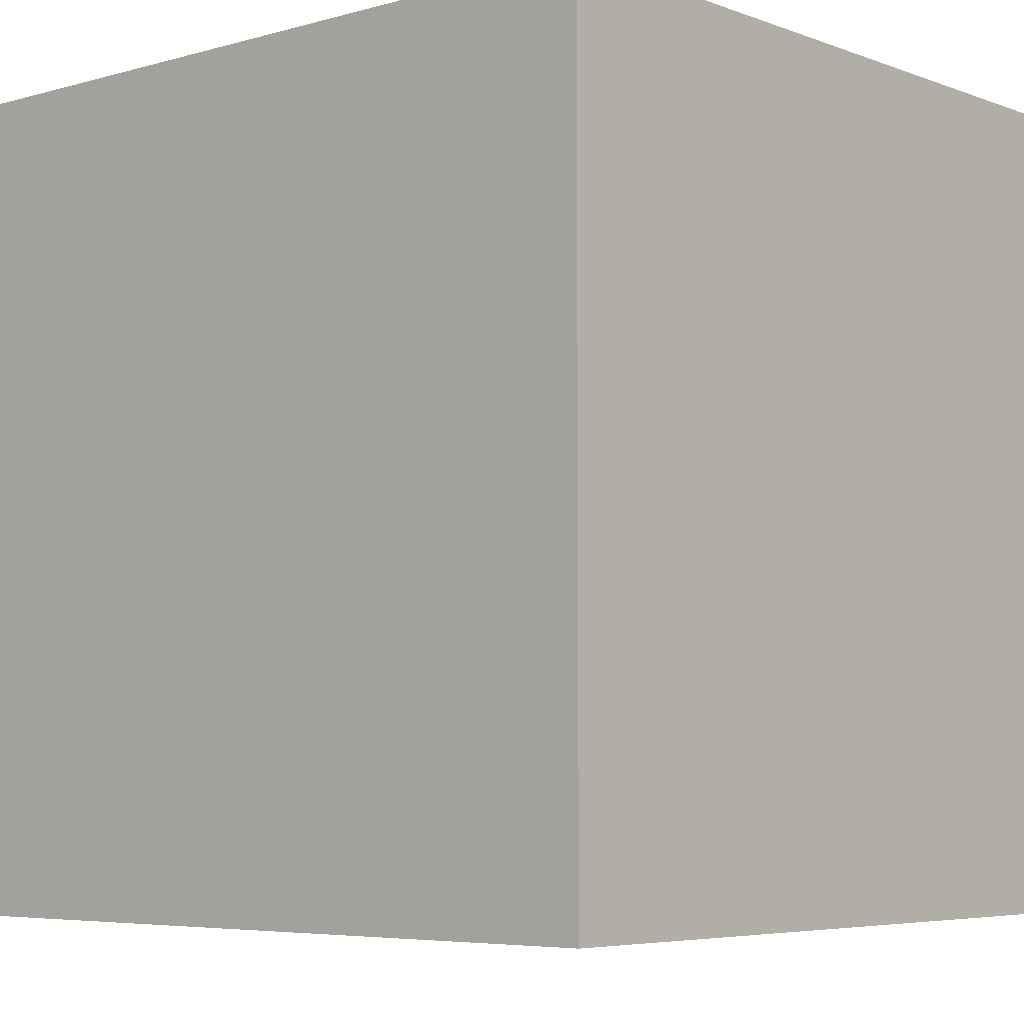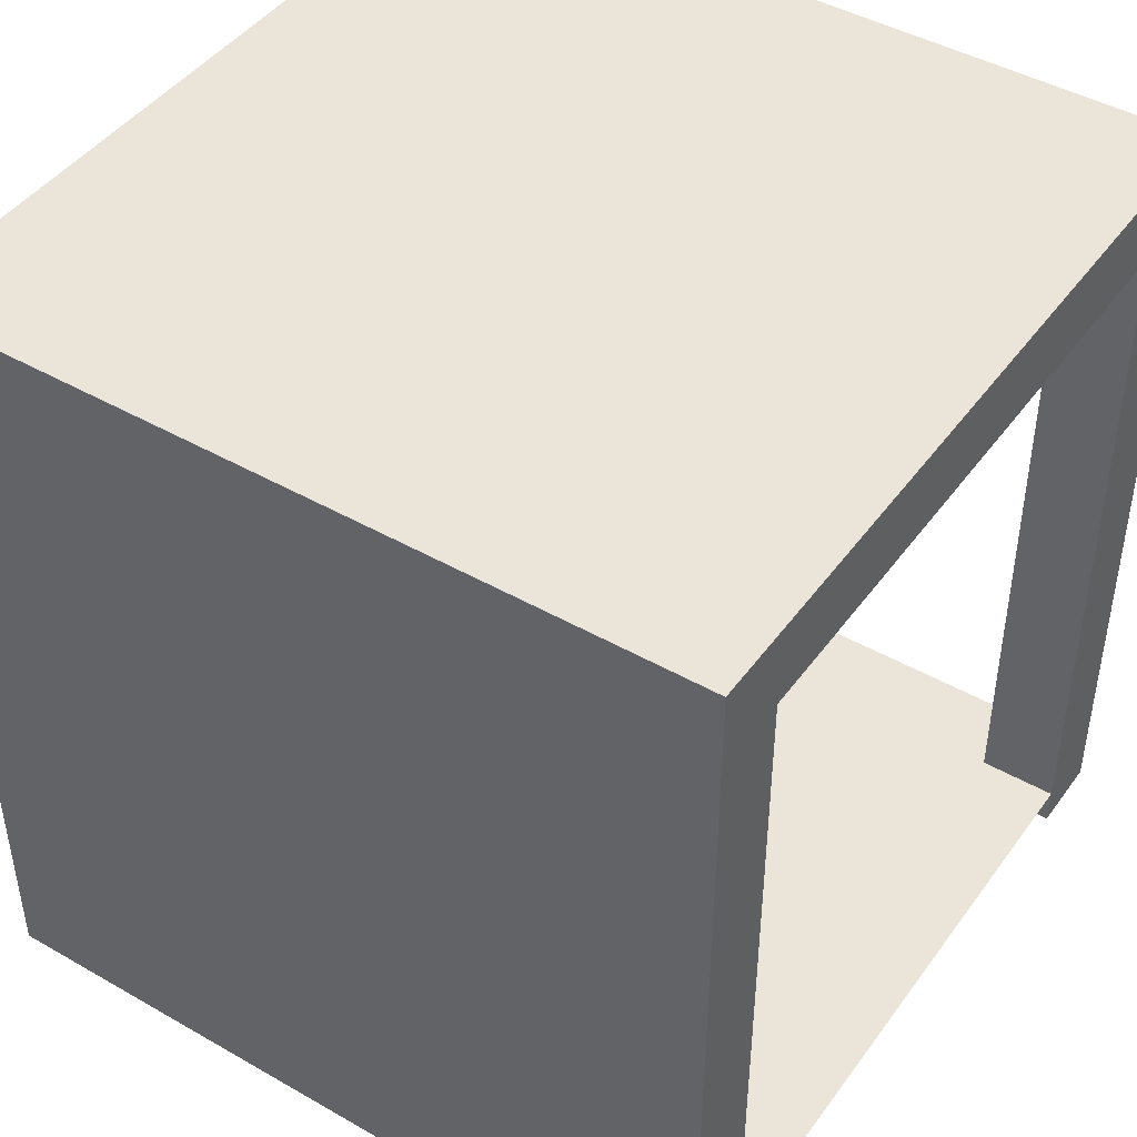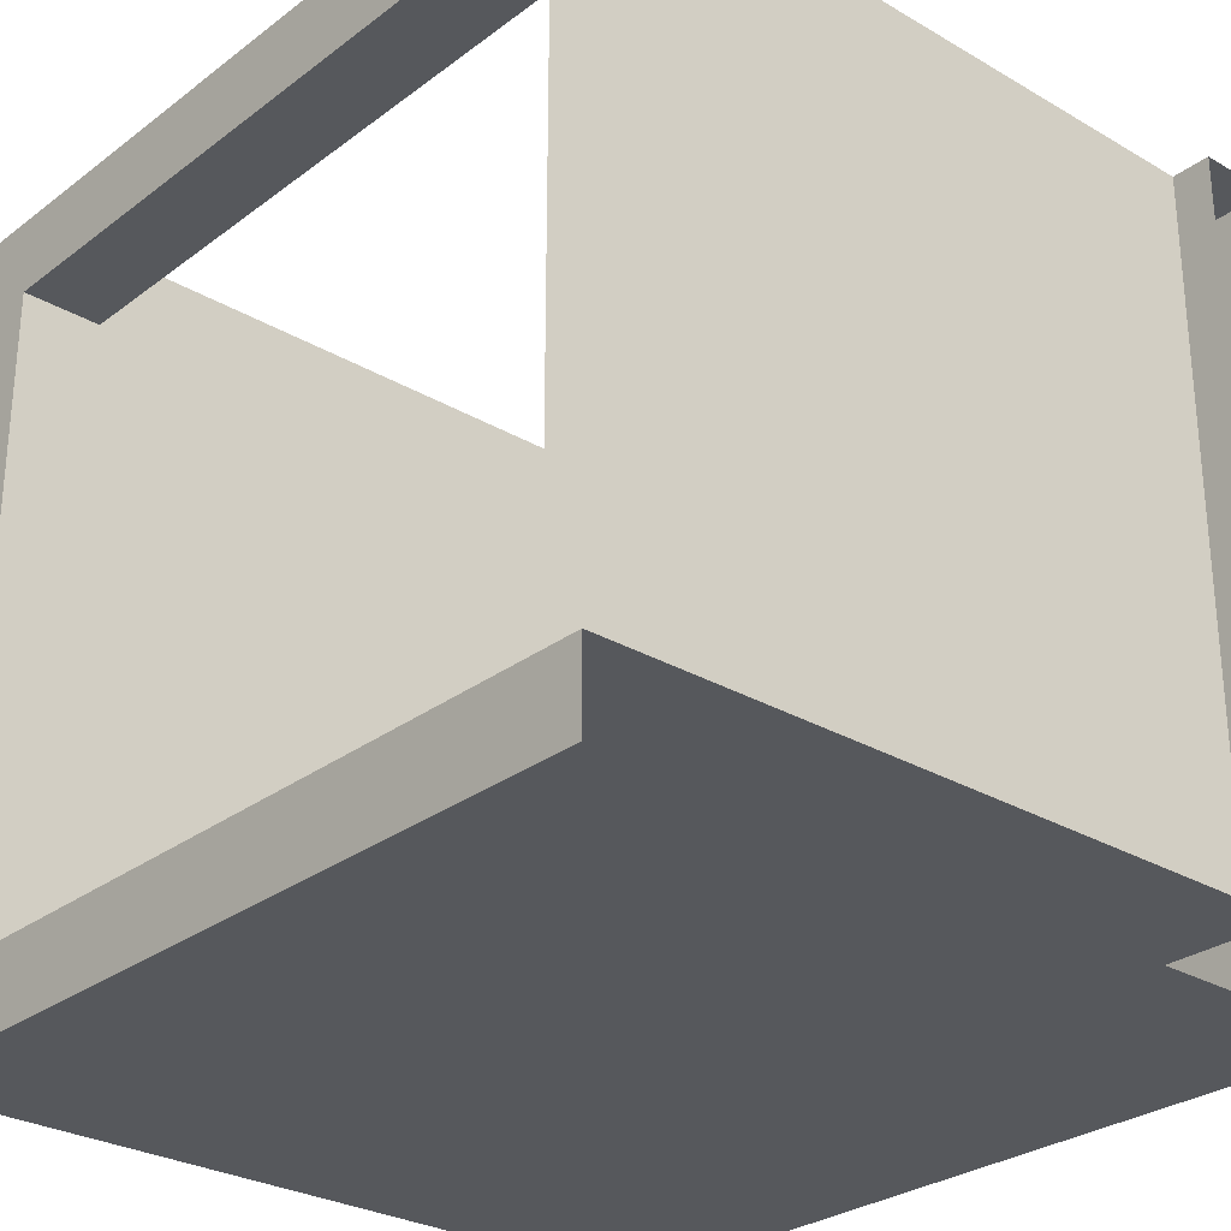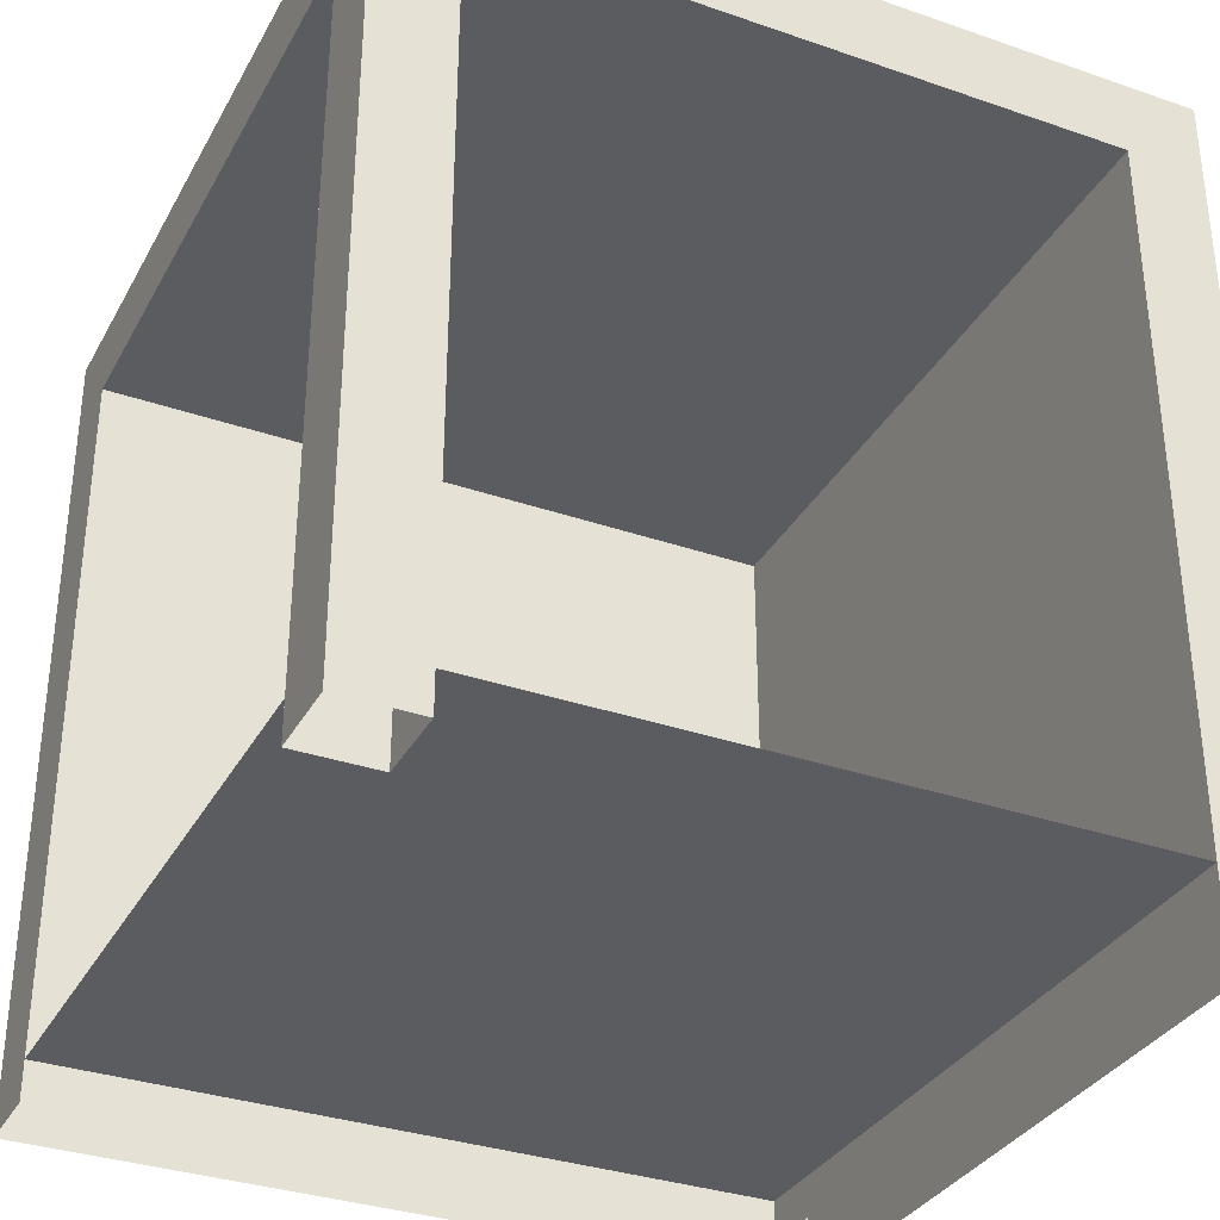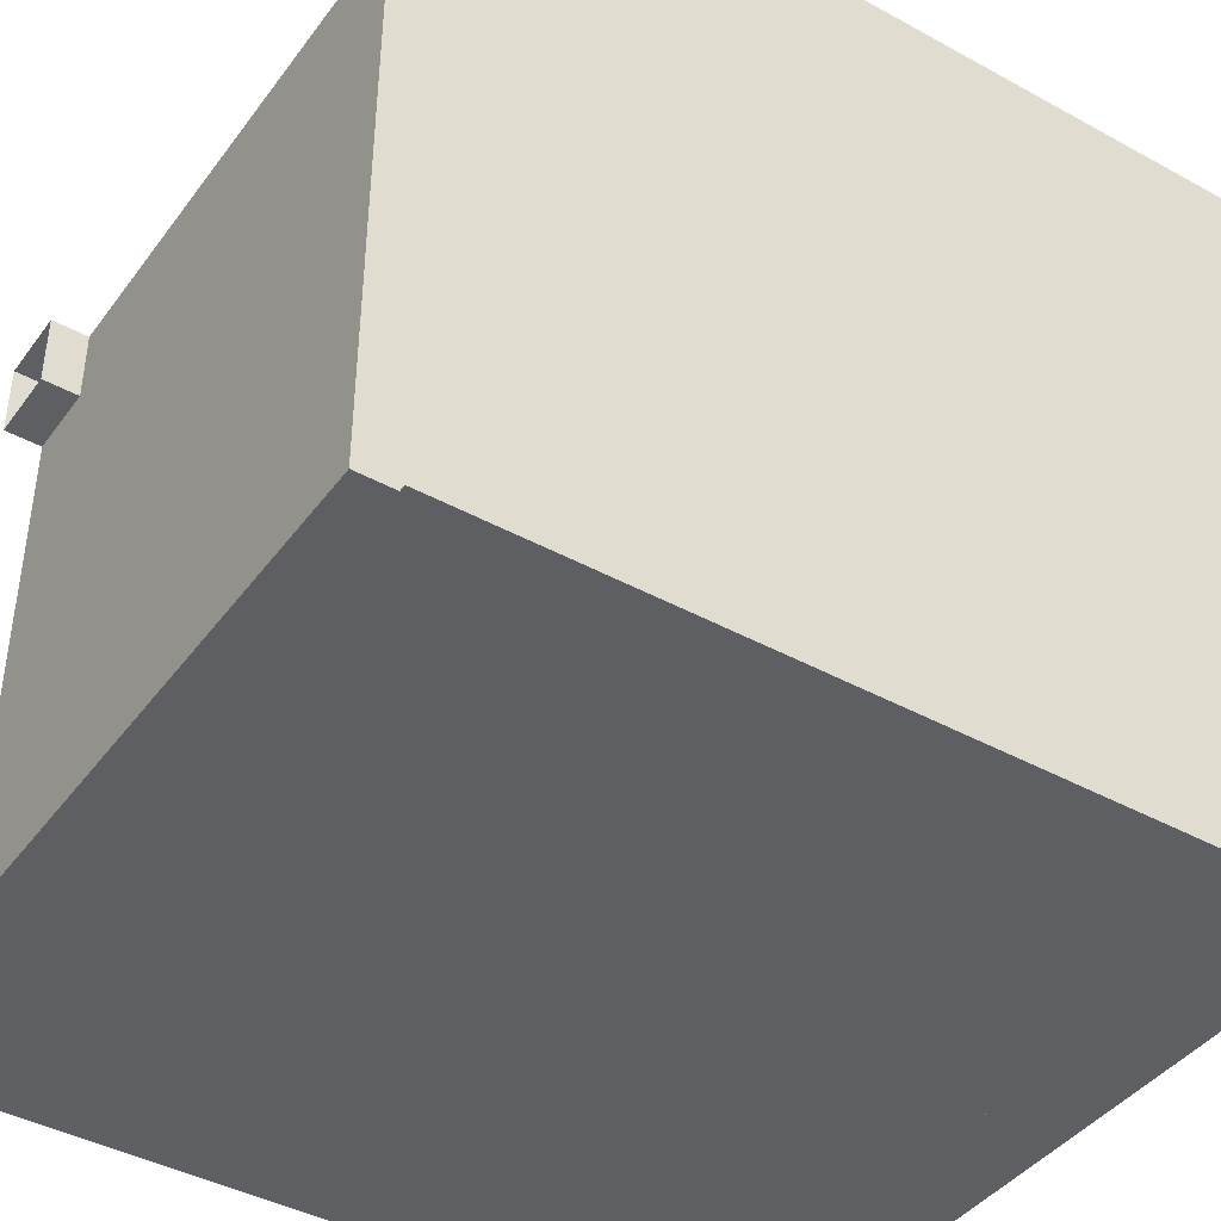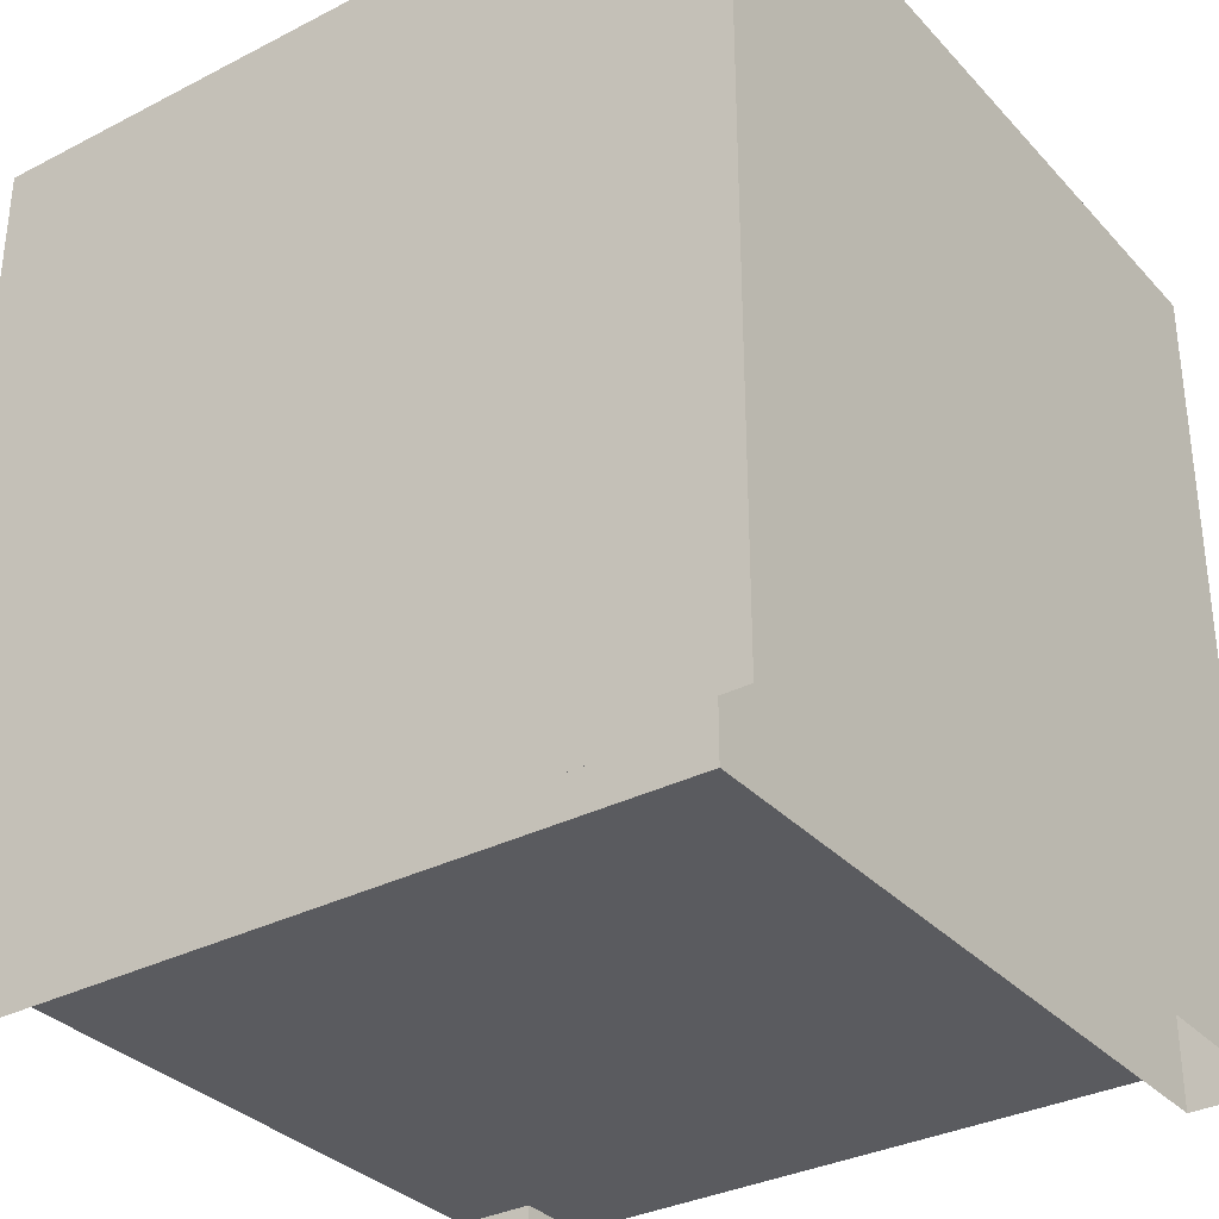
<metadata>
{"format":"obj","ext":"obj","renderer":"f3d","projection":"perspective","resolution":1024,"background":"white","views":[{"elev":-5.5,"azim":131.2,"up":"+Z"},{"elev":44.7,"azim":-146.4,"up":"+Y"},{"elev":-28.2,"azim":-41.5,"up":"+Z"},{"elev":-33.7,"azim":-25.2,"up":"+Y"},{"elev":-41.9,"azim":56.6,"up":"+Z"},{"elev":-33.0,"azim":125.3,"up":"+Y"}]}
</metadata>
<code>
o wallSet_3_Cube.025
v -1 -0.1 -1
v 1 -0.1 -1
v -1 -0.1 -0.8
v -0.8 -0.1 -0.8
v 1 -0.1 1
v 1 -0.1 0.8
v -0.8 0 0.8
v -1 0 0.8
v 1 -0.1 -0.8
v 0.8 0 1
v -0.8 0 1
v 0.8 -0.1 -0.8
v 0.8 -0.1 0.8
v 0.8 0 0.8
v 0.8 0 -0.8
v -0.8 0 -0.8
v -1 0 -0.8
v -0.8 -0.1 -1
v -0.8 -0.1 1
v -1 2 1
v -1 2 -1
v -1 1.8 -1
v 1 2 -1
v 1 1.8 -1
v -1 1.8 1
v 1 1.8 1
v -0.8 1.8 -1
v -1 2 -0.8
v -0.8 2 -0.8
v 1 2 1
v 0.8 2 1
v 0.8 2 -1
v 1 2 0.8
v 0.8 1.8 1
v -0.8 1.8 1
v -1 1.8 -0.8
v 1 1.8 -0.8
v -0.8 1.8 -0.8
v 1 2 -0.8
v 0.8 1.8 -1
v 0.8 1.8 -0.8
v 0.8 2 -0.8
v 0.8 2 0.8
v -1 1.8 0.8
v -0.8 1.8 0.8
v 0.8 1.8 0.8
v -0.8 2 0.8
v 1 1.8 0.8
v -0.8 2 -1
v -0.8 2 1
v -1 2 0.8
v 0.8 -0.1 -1
v 0.8 -0.1 1
v -1 -0.1 0.8
v -1 -0.1 1
v -0.8 -0.1 0.8
f 52 18 27 40
f 6 9 37 48
f 44 36 38 45
f 48 33 30 26
f 35 50 20 25
f 40 32 23 24
f 36 28 21 22
f 25 20 51 44
f 47 50 31 43
f 34 31 50 35
f 22 21 49 27
f 27 38 41 40
f 27 49 32 40
f 49 29 42 32
f 26 30 31 34
f 45 38 41 46
f 44 51 28 36
f 41 46 48 37
f 24 23 39 37
f 29 47 43 42
f 28 51 47 29
f 37 39 33 48
f 42 43 33 39
f 32 42 39 23
f 21 28 29 49
f 31 30 33 43
f 51 20 50 47
f 40 24 2 52
f 45 46 34 35
f 24 37 9 2
f 12 13 46 41
f 4 12 41 38
f 14 7 11 10
f 17 8 7 16
f 16 7 14 15
f 44 45 56 54
f 36 22 1 3
f 53 34 46 13
f 26 34 53 5
f 25 44 54 55
f 56 45 35 19
f 48 26 5 6
f 38 36 3 4
f 35 25 55 19
f 22 27 18 1

</code>
